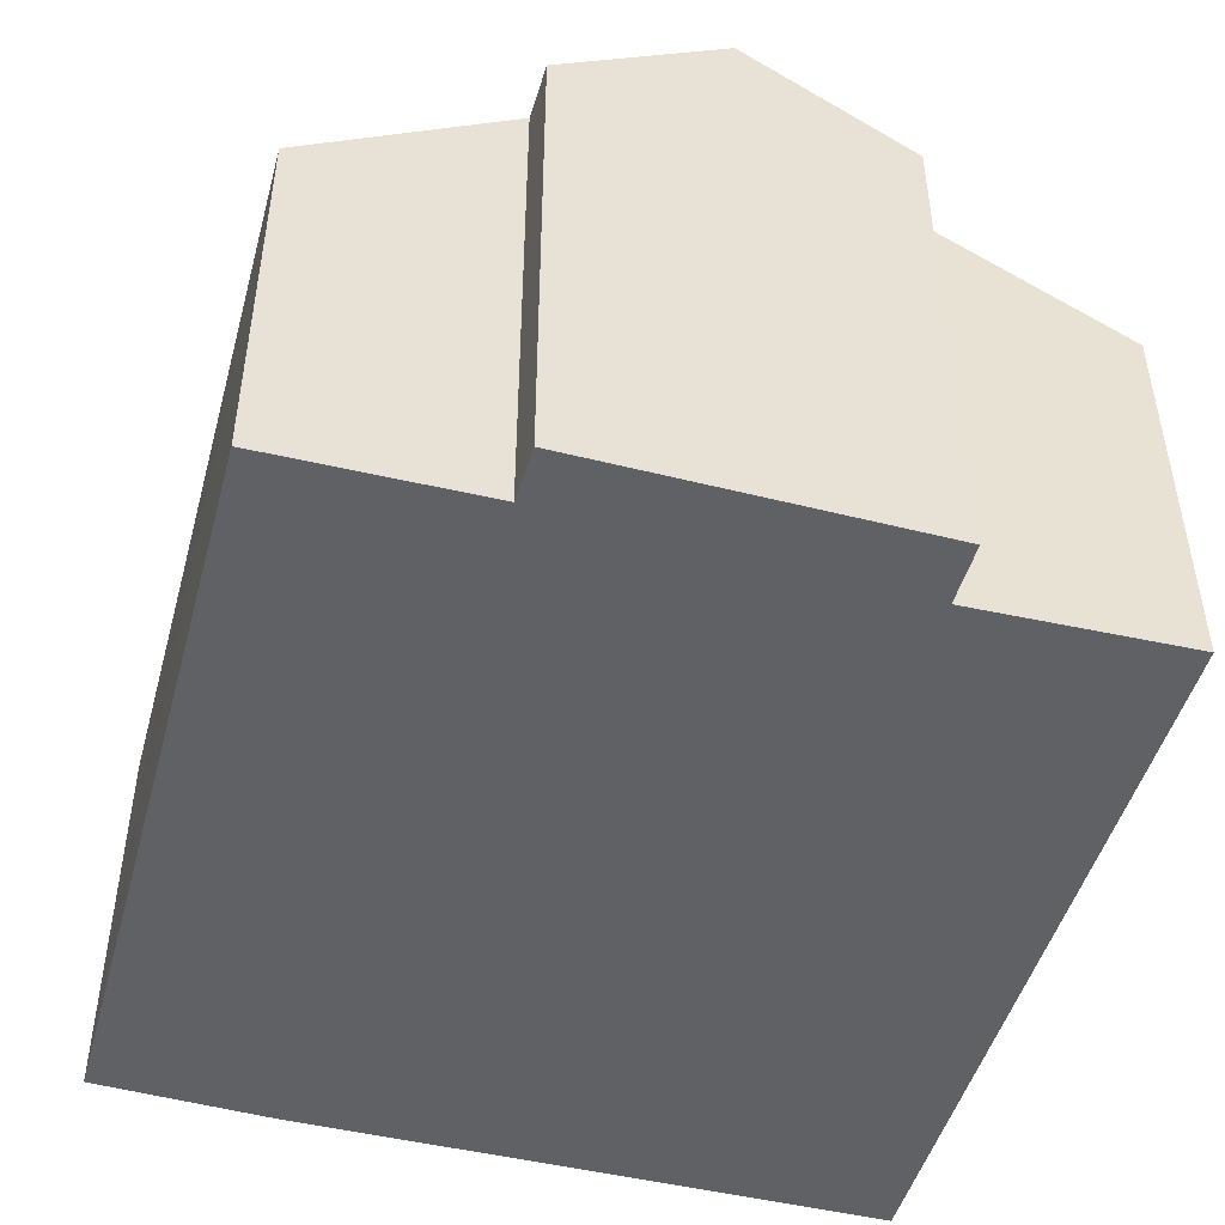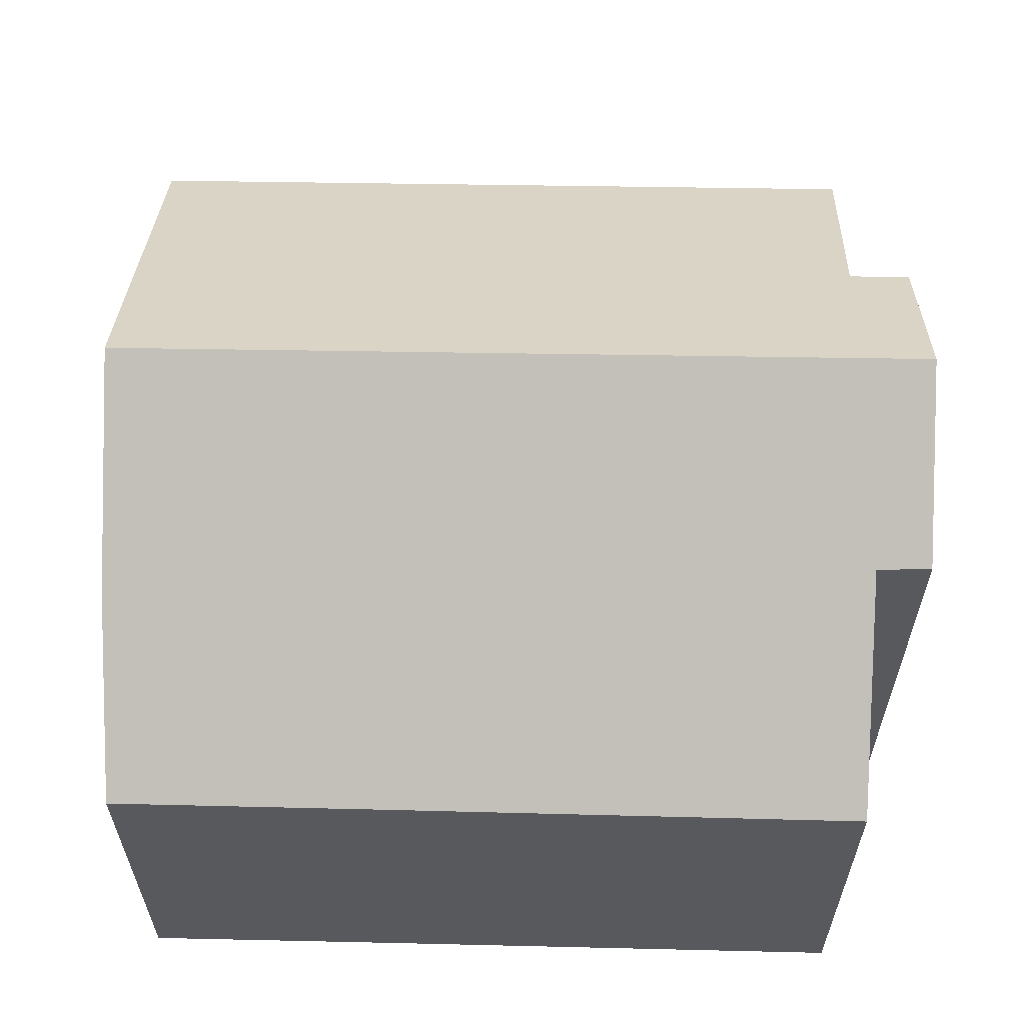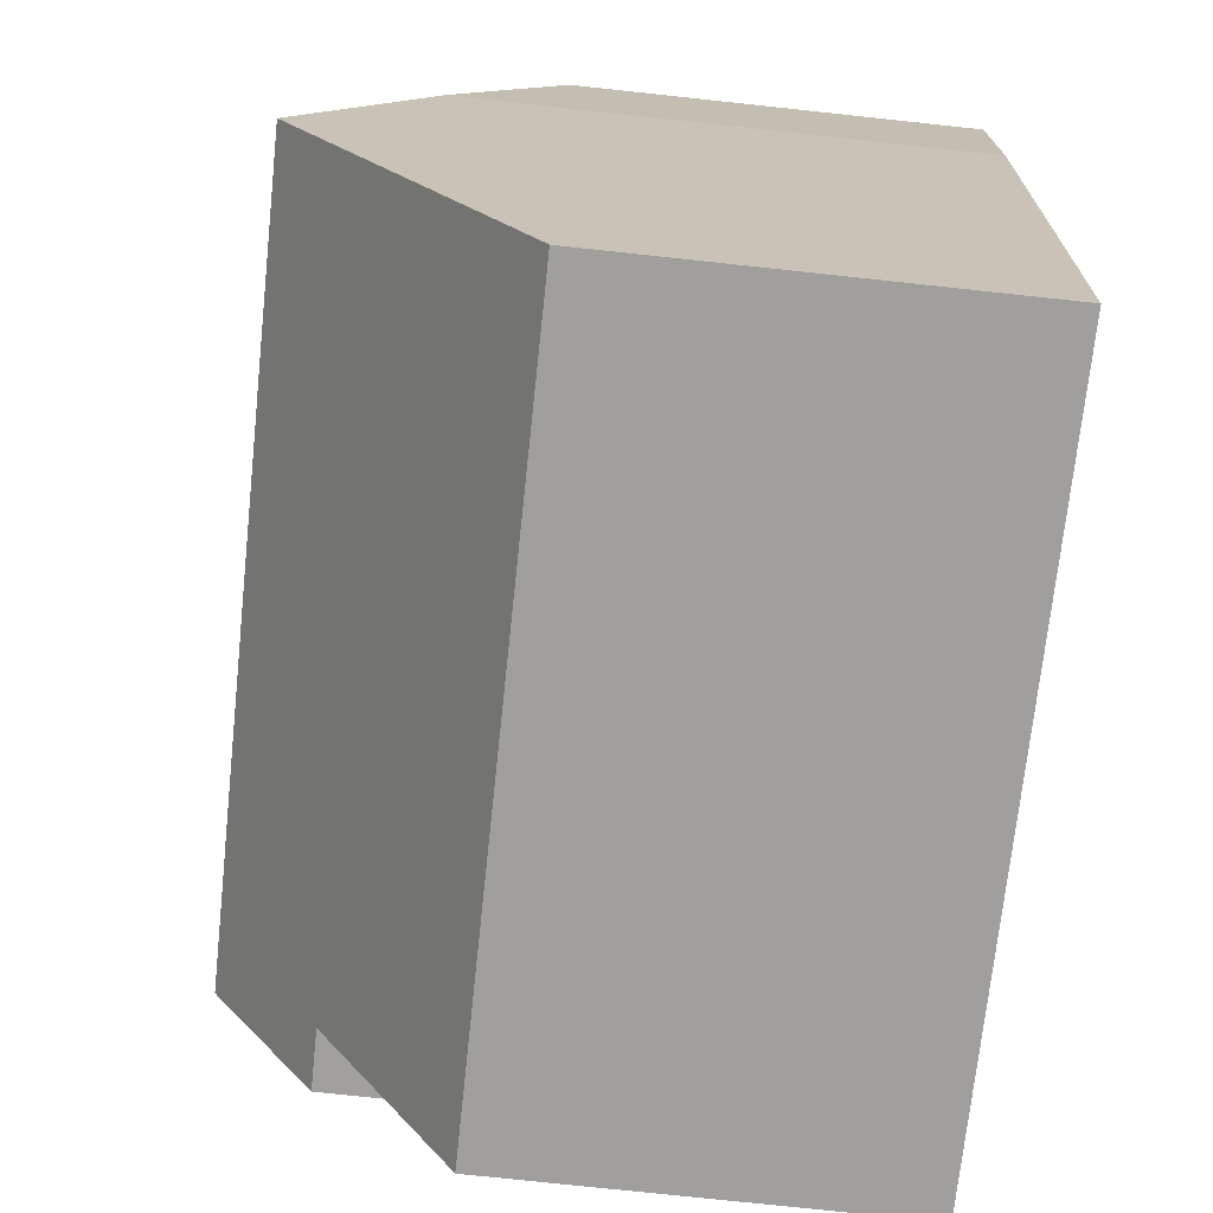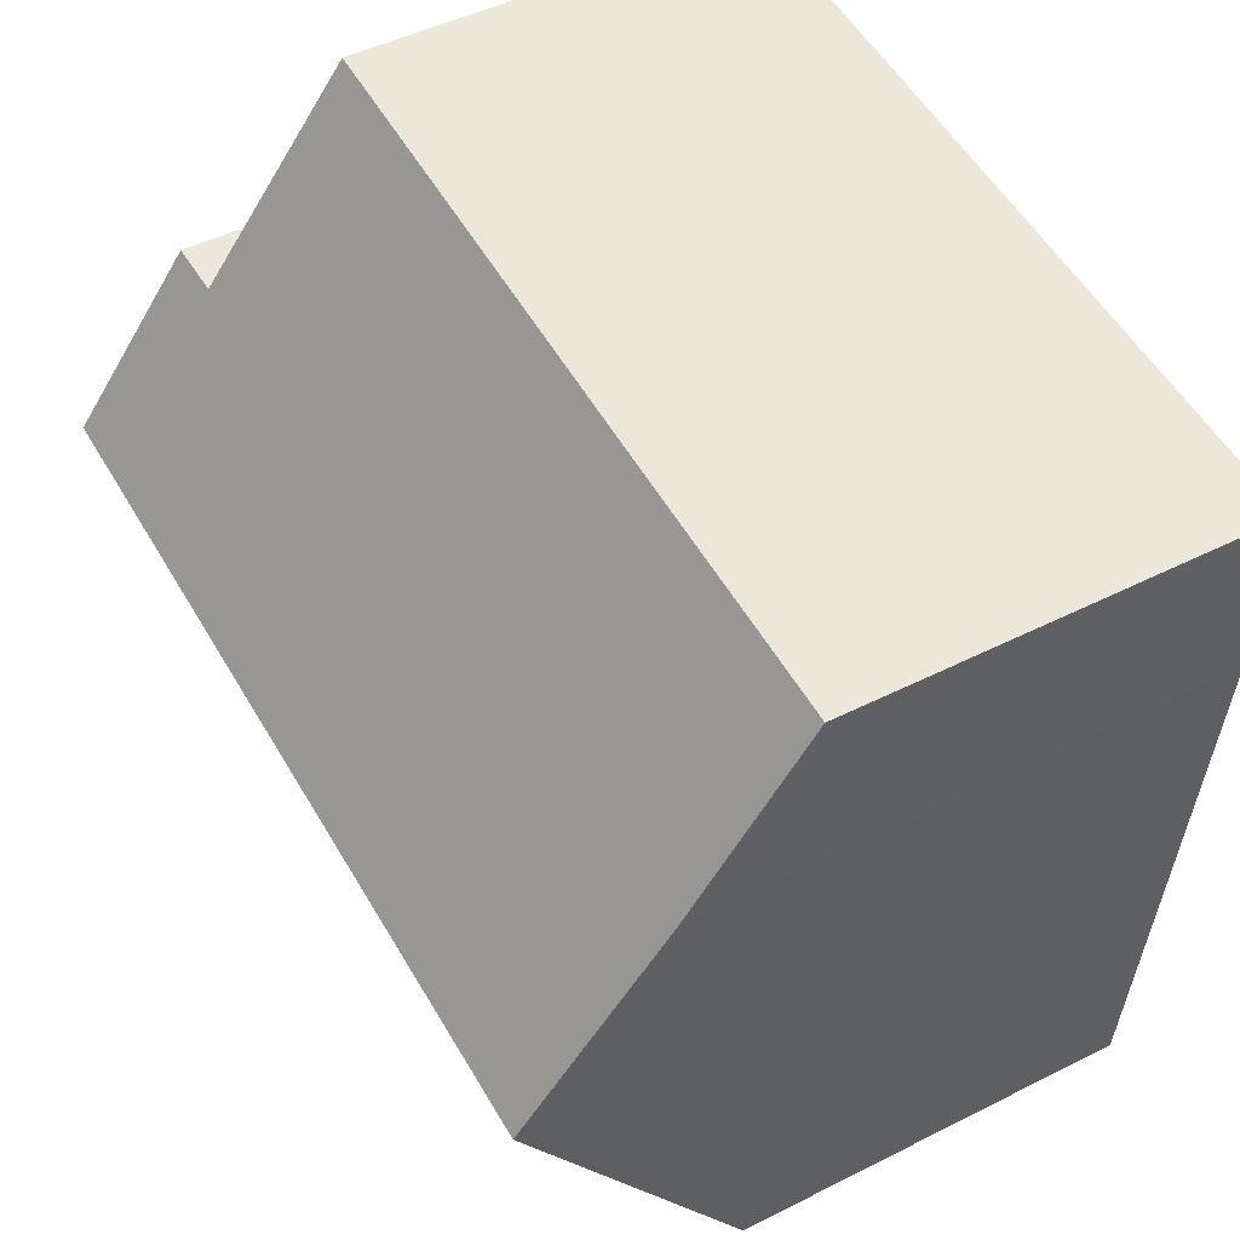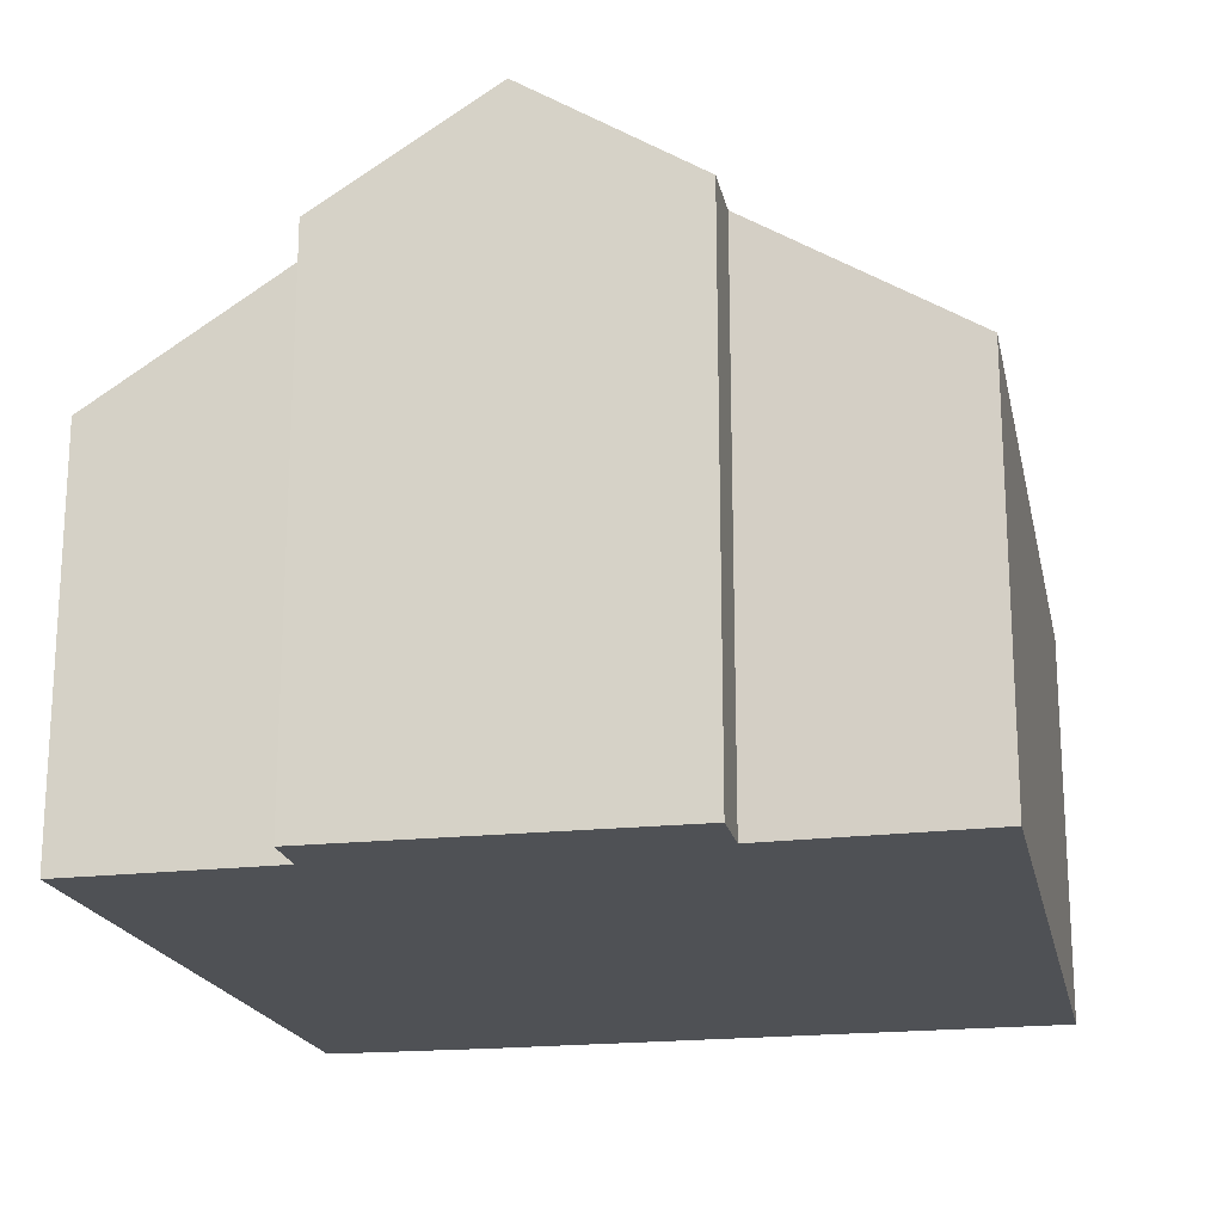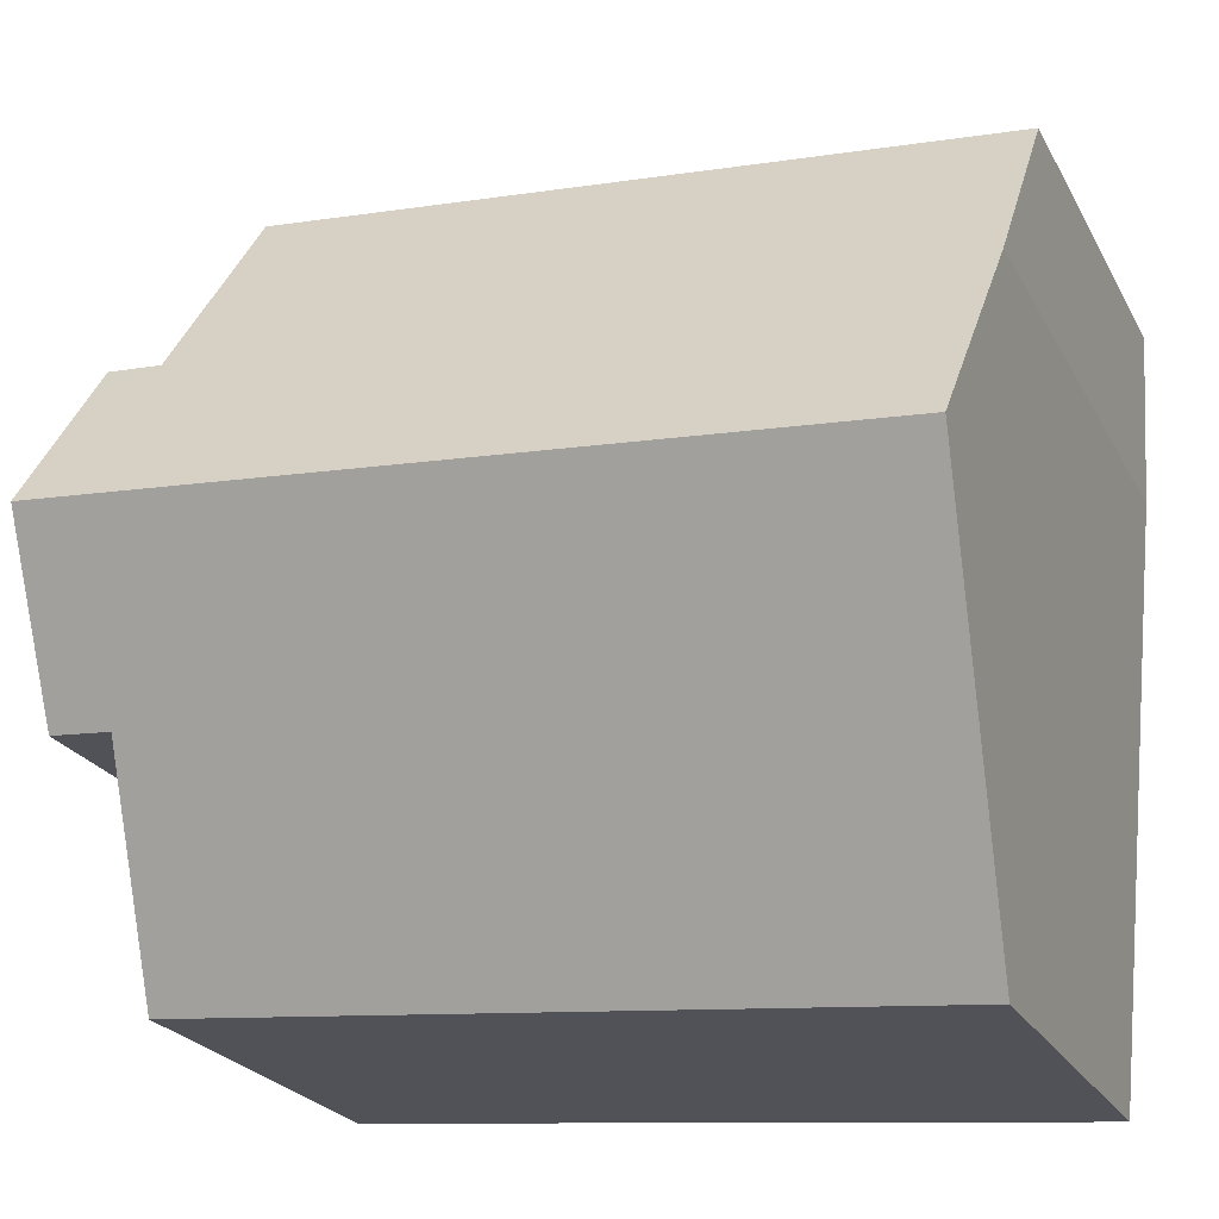
<metadata>
{"format":"obj","ext":"obj","renderer":"f3d","projection":"perspective","resolution":1024,"background":"white","views":[{"elev":-48.3,"azim":69.3,"up":"+Y"},{"elev":60.9,"azim":-4.2,"up":"+Y"},{"elev":-76.6,"azim":-96.1,"up":"+Z"},{"elev":47.5,"azim":-119.7,"up":"+Z"},{"elev":-19.5,"azim":96.6,"up":"+Y"},{"elev":-23.5,"azim":-157.9,"up":"+Z"}]}
</metadata>
<code>
v  0.486 10.22 -6.065
v  13.1 6.381 -11.09
v  1.082 6.381 -12.17
v  12.68 8.513 -7.712
v  13.42 10.22 -4.903
v  13.66 8.51 -7.628
v  13.62 8.758 -7.234
v  13.24 8.88 -2.767
v  12.31 8.468 -2.19
v  13.18 8.481 -2.133
v  4.362 6.395 0.419
v  0 6.412 3.926e-16
v  0.166 8.164 -2.794
v  11.95 6.357 1.16
v  13.1 6.791e-16 -11.09
v  1.082 7.452e-16 -12.17
v  12.68 4.722e-16 -7.712
v  13.66 4.671e-16 -7.628
v  0.486 3.714e-16 -6.065
v  0.166 1.711e-16 -2.794
v  0 0 0
v  4.362 -2.566e-17 0.419
v  11.95 -7.103e-17 1.16
v  13.18 1.306e-16 -2.133
v  12.31 1.341e-16 -2.19
v  13.24 1.694e-16 -2.767
v  13.42 3.002e-16 -4.903
v  13.62 4.43e-16 -7.234
g defaultobject
f 1 2 3
f 2 1 4
f 4 1 5
f 4 5 6
f 6 5 7
f 8 9 10
f 9 8 5
f 9 5 1
f 9 1 11
f 11 1 12
f 12 1 13
f 11 14 9
f 15 3 2
f 3 15 16
f 6 17 4
f 17 6 18
f 16 1 3
f 1 16 13
f 13 16 19
f 13 19 20
f 20 12 13
f 12 20 21
f 21 11 12
f 11 21 14
f 14 21 22
f 14 22 23
f 9 24 10
f 24 9 25
f 14 25 9
f 25 14 23
f 8 7 5
f 7 8 10
f 7 10 24
f 7 24 6
f 6 24 18
f 18 24 26
f 18 26 27
f 18 27 28
f 17 2 4
f 2 17 15
f 22 25 23
f 25 22 28
f 28 22 18
f 18 22 17
f 17 22 15
f 15 22 16
f 16 22 21
f 16 21 19
f 19 21 20
f 25 26 24
f 26 25 27
f 27 25 28

</code>
